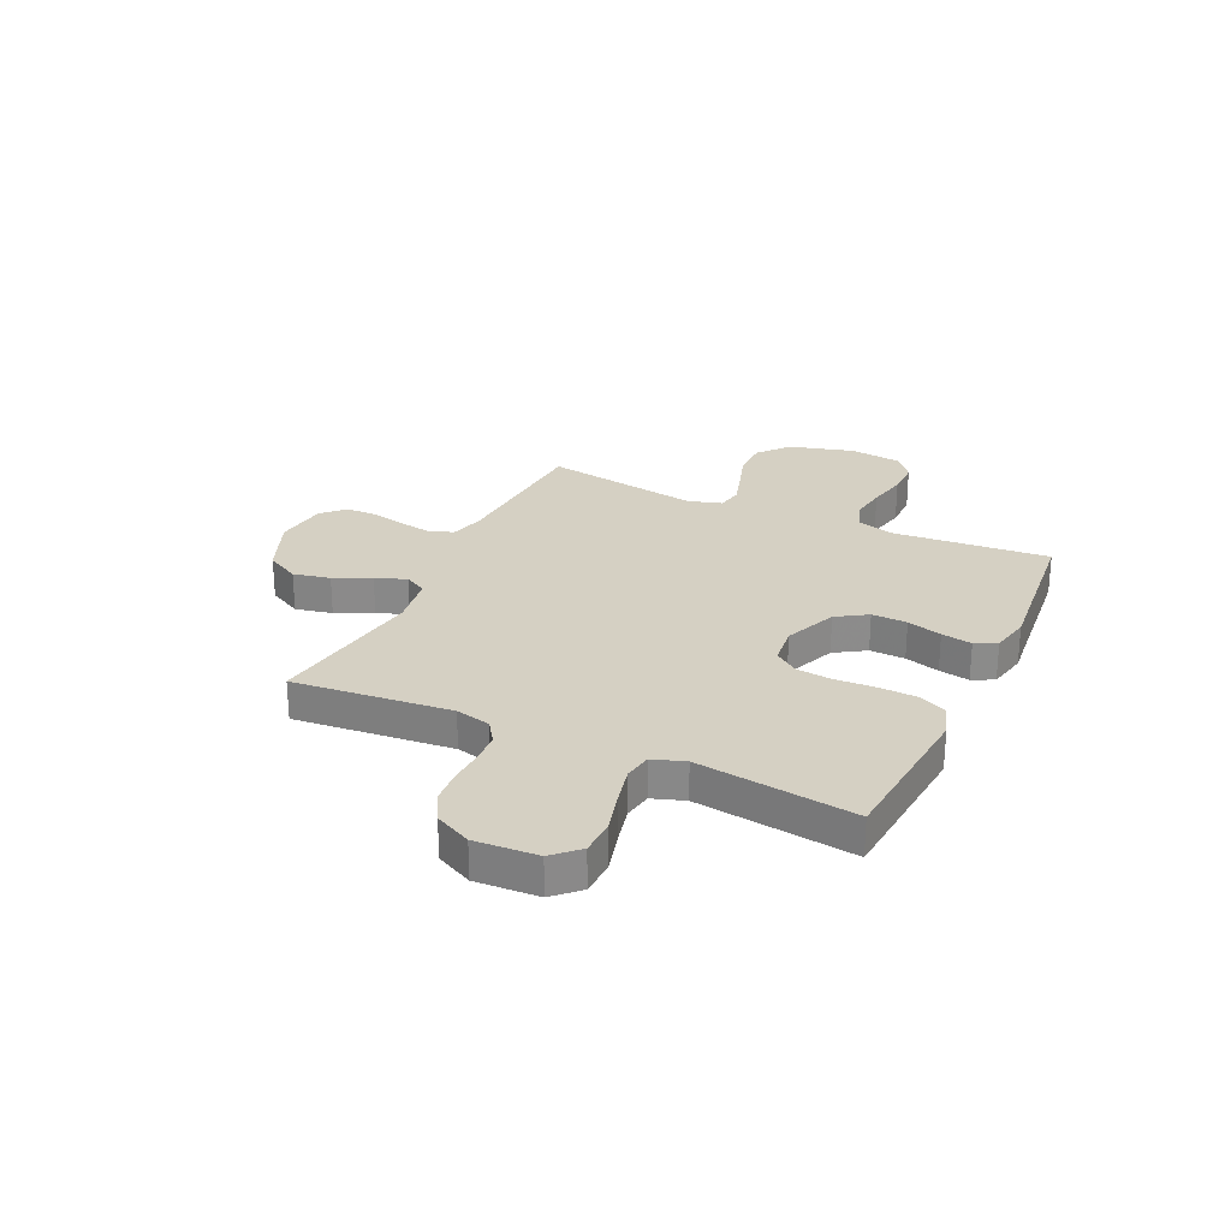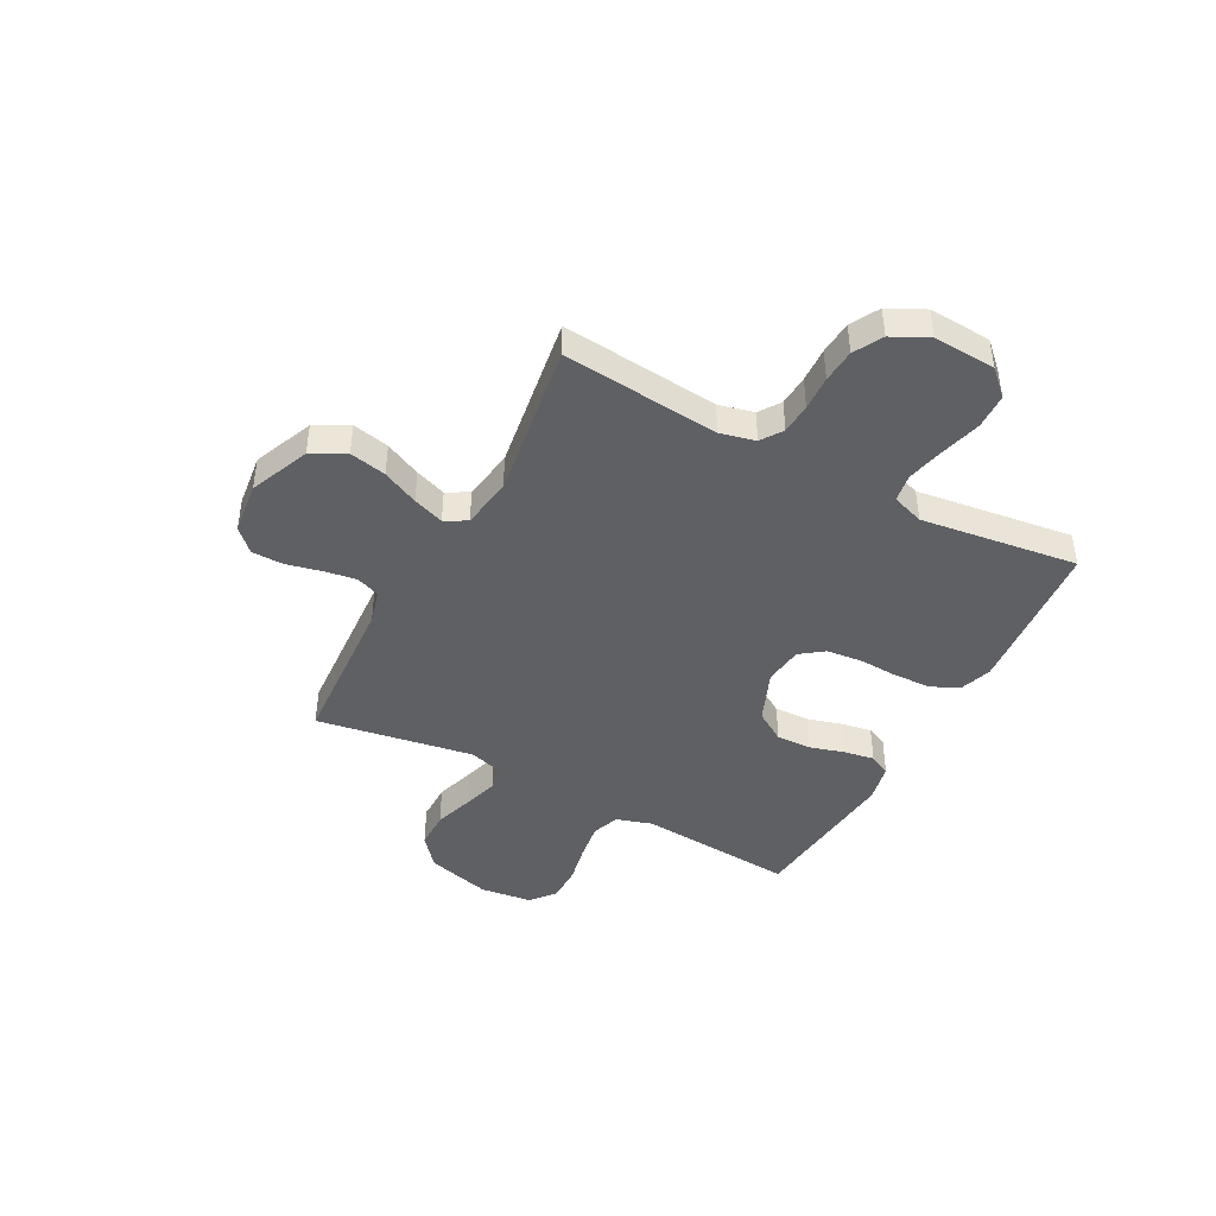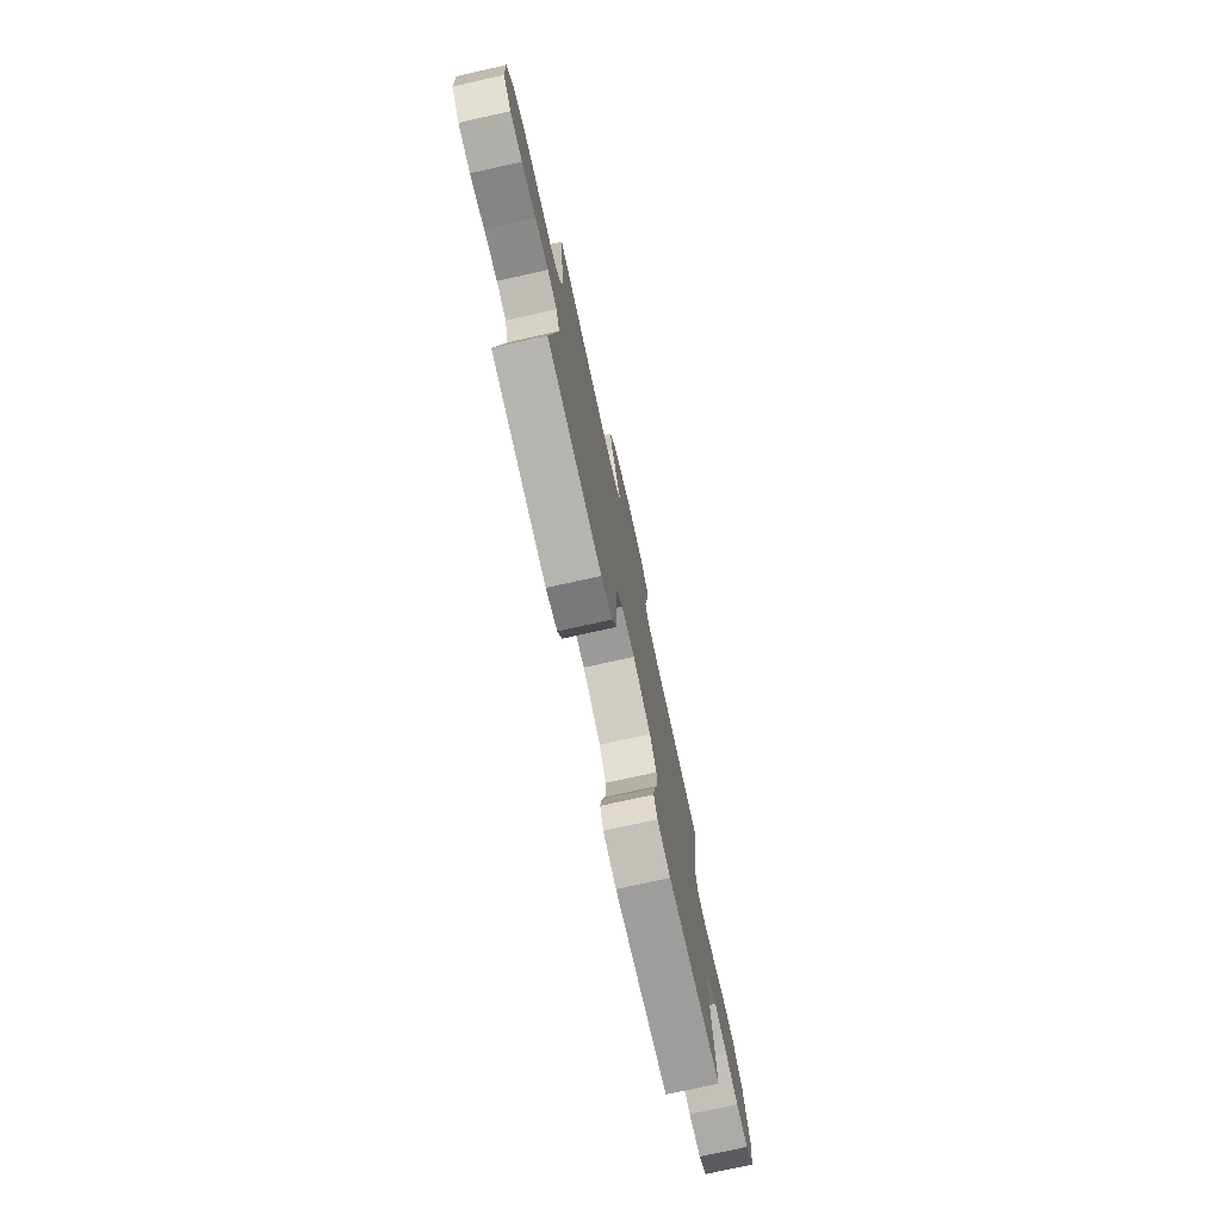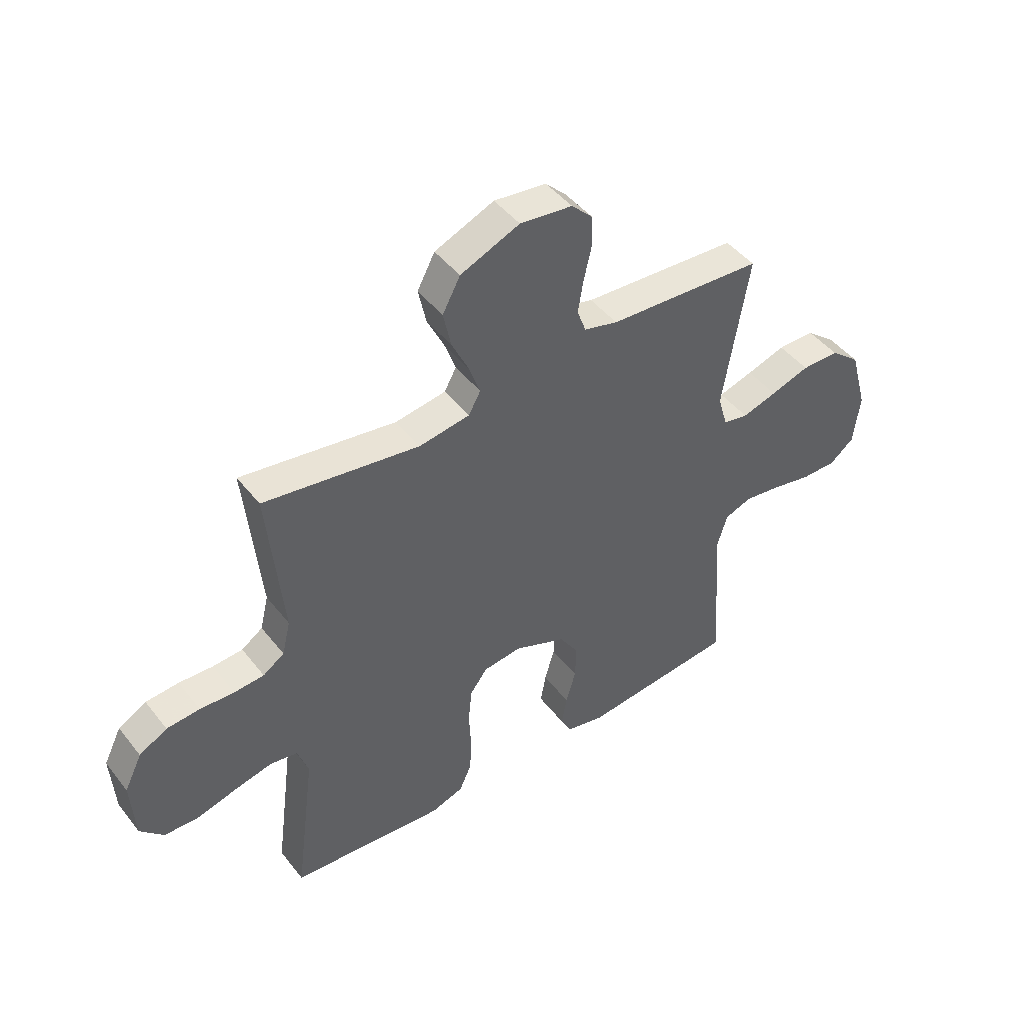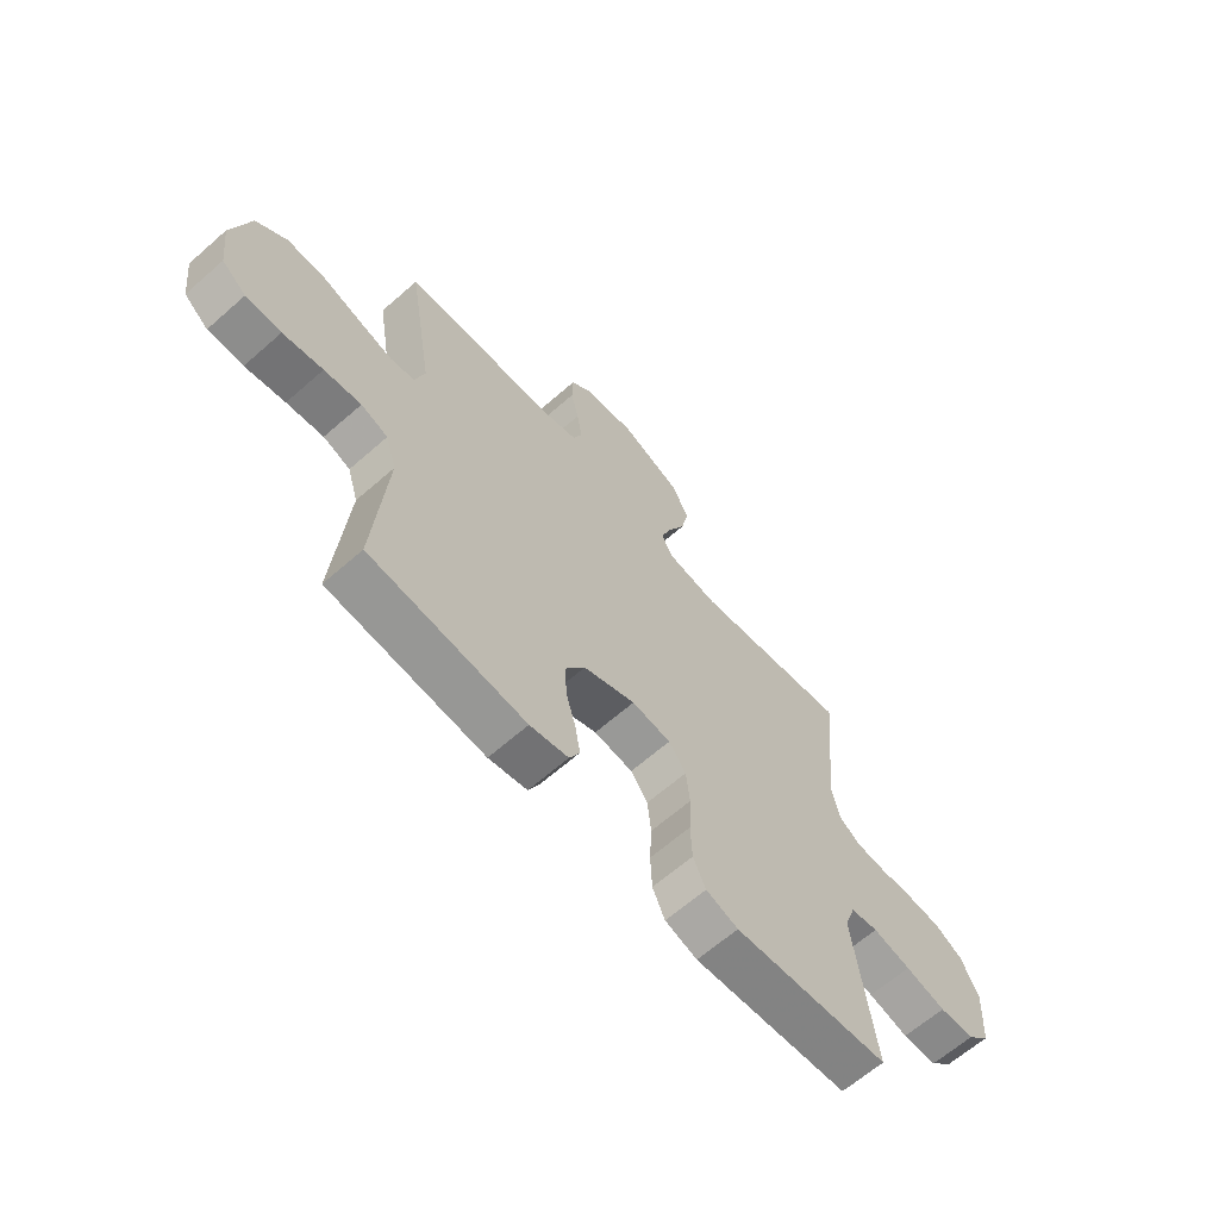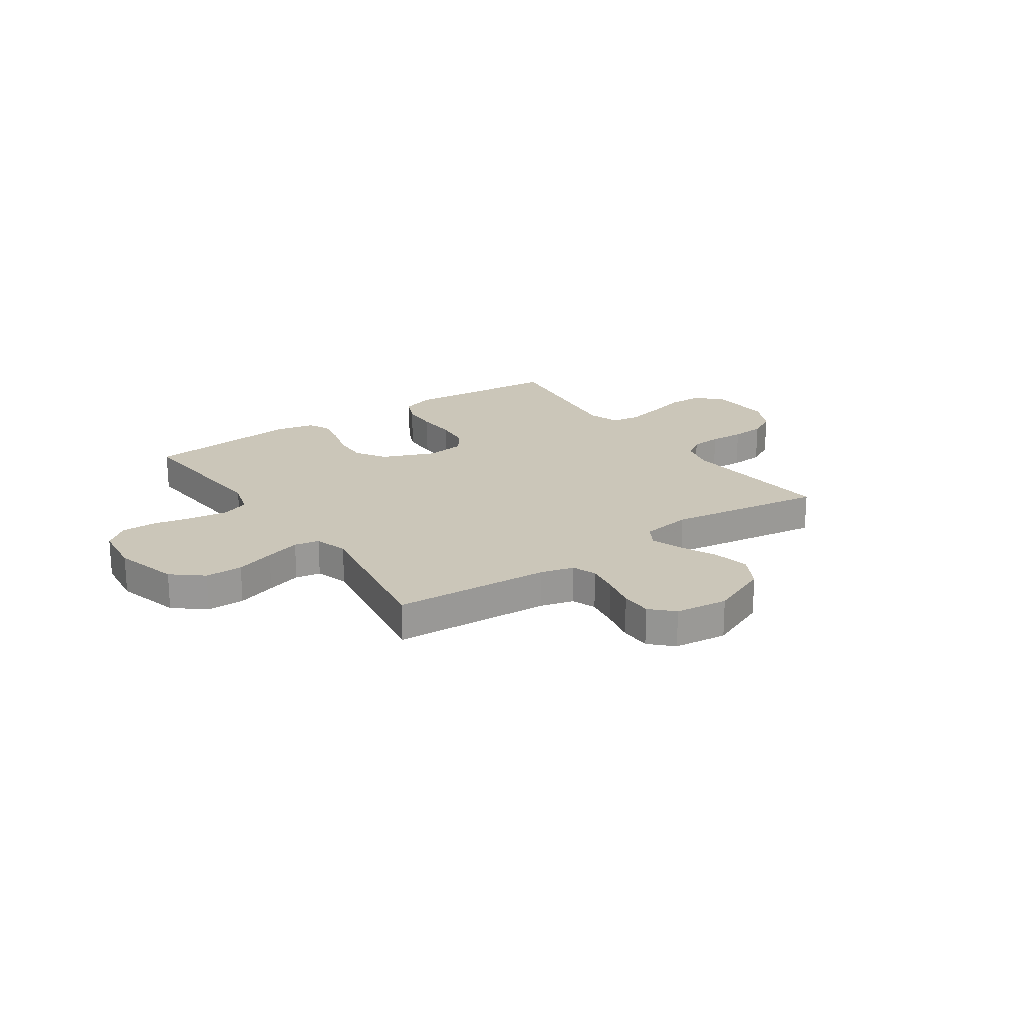
<metadata>
{"format":"obj","ext":"obj","renderer":"f3d","projection":"perspective","resolution":1024,"background":"white","views":[{"elev":26.4,"azim":115.1,"up":"+Y"},{"elev":-43.6,"azim":62.0,"up":"+Y"},{"elev":-75.9,"azim":102.5,"up":"+Z"},{"elev":45.8,"azim":144.3,"up":"+Z"},{"elev":-64.4,"azim":-48.5,"up":"+Z"},{"elev":20.9,"azim":-34.6,"up":"+Y"}]}
</metadata>
<code>
v -0.5 0.07 -0.5
v -0.476 0.07 -0.2
v -0.497 0.07 -0.131
v -0.549 0.07 -0.112
v -0.62 0.07 -0.122
v -0.697 0.07 -0.138
v -0.765 0.07 -0.138
v -0.812 0.07 -0.1
v -0.824 0.07 0
v -0.79 0.07 0.123
v -0.732 0.07 0.171
v -0.66 0.07 0.171
v -0.585 0.07 0.147
v -0.518 0.07 0.127
v -0.47 0.07 0.136
v -0.451 0.07 0.2
v -0.5 0.07 0.5
v -0.2 0.07 0.518
v -0.135 0.07 0.535
v -0.118 0.07 0.581
v -0.128 0.07 0.643
v -0.143 0.07 0.709
v -0.142 0.07 0.769
v -0.101 0.07 0.81
v 0 0.07 0.822
v 0.114 0.07 0.774
v 0.148 0.07 0.71
v 0.133 0.07 0.64
v 0.1 0.07 0.571
v 0.079 0.07 0.512
v 0.102 0.07 0.47
v 0.2 0.07 0.455
v 0.5 0.07 0.5
v 0.471 0.07 0.2
v 0.487 0.07 0.133
v 0.528 0.07 0.105
v 0.586 0.07 0.101
v 0.652 0.07 0.104
v 0.716 0.07 0.099
v 0.77 0.07 0.069
v 0.804 0.07 0
v 0.797 0.07 -0.119
v 0.752 0.07 -0.166
v 0.685 0.07 -0.168
v 0.608 0.07 -0.147
v 0.535 0.07 -0.13
v 0.482 0.07 -0.139
v 0.461 0.07 -0.2
v 0.5 0.07 -0.5
v 0.2 0.07 -0.526
v 0.138 0.07 -0.505
v 0.114 0.07 -0.452
v 0.111 0.07 -0.381
v 0.115 0.07 -0.305
v 0.108 0.07 -0.237
v 0.075 0.07 -0.192
v 0 0.07 -0.183
v -0.1 0.07 -0.224
v -0.137 0.07 -0.282
v -0.135 0.07 -0.349
v -0.116 0.07 -0.415
v -0.106 0.07 -0.473
v -0.126 0.07 -0.514
v -0.2 0.07 -0.53
v -0.5 0 -0.5
v -0.476 0 -0.2
v -0.497 0 -0.131
v -0.549 0 -0.112
v -0.62 0 -0.122
v -0.697 0 -0.138
v -0.765 0 -0.138
v -0.812 0 -0.1
v -0.824 0 0
v -0.79 0 0.123
v -0.732 0 0.171
v -0.66 0 0.171
v -0.585 0 0.147
v -0.518 0 0.127
v -0.47 0 0.136
v -0.451 0 0.2
v -0.5 0 0.5
v -0.2 0 0.518
v -0.135 0 0.535
v -0.118 0 0.581
v -0.128 0 0.643
v -0.143 0 0.709
v -0.142 0 0.769
v -0.101 0 0.81
v 0 0 0.822
v 0.114 0 0.774
v 0.148 0 0.71
v 0.133 0 0.64
v 0.1 0 0.571
v 0.079 0 0.512
v 0.102 0 0.47
v 0.2 0 0.455
v 0.5 0 0.5
v 0.471 0 0.2
v 0.487 0 0.133
v 0.528 0 0.105
v 0.586 0 0.101
v 0.652 0 0.104
v 0.716 0 0.099
v 0.77 0 0.069
v 0.804 0 0
v 0.797 0 -0.119
v 0.752 0 -0.166
v 0.685 0 -0.168
v 0.608 0 -0.147
v 0.535 0 -0.13
v 0.482 0 -0.139
v 0.461 0 -0.2
v 0.5 0 -0.5
v 0.2 0 -0.526
v 0.138 0 -0.505
v 0.114 0 -0.452
v 0.111 0 -0.381
v 0.115 0 -0.305
v 0.108 0 -0.237
v 0.075 0 -0.192
v 0 0 -0.183
v -0.1 0 -0.224
v -0.137 0 -0.282
v -0.135 0 -0.349
v -0.116 0 -0.415
v -0.106 0 -0.473
v -0.126 0 -0.514
v -0.2 0 -0.53
f 63 64 1 2
f 60 61 62 63
f 60 63 2 3
f 59 60 3
f 58 59 3
f 57 58 3 4
f 56 57 4
f 51 52 53 54
f 51 54 55
f 48 49 50 51
f 47 48 51 55
f 42 43 44 45
f 42 45 46
f 41 42 46
f 40 41 46 47
f 37 38 39 40
f 36 37 40 47
f 32 33 34
f 31 32 34 35
f 26 27 28 29
f 26 29 30
f 25 26 30
f 24 25 30
f 21 22 23 24
f 20 21 24 30
f 19 20 30 31
f 16 17 18
f 15 16 18 19
f 10 11 12 13
f 10 13 14
f 9 10 14
f 8 9 14 15
f 5 6 7 8
f 4 5 8 15
f 36 47 55 56
f 35 36 56 4
f 19 31 35
f 4 15 19 35
f 66 65 128 127
f 127 126 125 124
f 67 66 127 124
f 67 124 123
f 67 123 122
f 68 67 122 121
f 68 121 120
f 118 117 116 115
f 119 118 115
f 115 114 113 112
f 119 115 112 111
f 109 108 107 106
f 110 109 106
f 110 106 105
f 111 110 105 104
f 104 103 102 101
f 111 104 101 100
f 98 97 96
f 99 98 96 95
f 93 92 91 90
f 94 93 90
f 94 90 89
f 94 89 88
f 88 87 86 85
f 94 88 85 84
f 95 94 84 83
f 82 81 80
f 83 82 80 79
f 77 76 75 74
f 78 77 74
f 78 74 73
f 79 78 73 72
f 72 71 70 69
f 79 72 69 68
f 120 119 111 100
f 68 120 100 99
f 99 95 83
f 99 83 79 68
f 1 65 66 2
f 2 66 67 3
f 3 67 68 4
f 4 68 69 5
f 5 69 70 6
f 6 70 71 7
f 7 71 72 8
f 8 72 73 9
f 9 73 74 10
f 10 74 75 11
f 11 75 76 12
f 12 76 77 13
f 13 77 78 14
f 14 78 79 15
f 15 79 80 16
f 16 80 81 17
f 17 81 82 18
f 18 82 83 19
f 19 83 84 20
f 20 84 85 21
f 21 85 86 22
f 22 86 87 23
f 23 87 88 24
f 24 88 89 25
f 25 89 90 26
f 26 90 91 27
f 27 91 92 28
f 28 92 93 29
f 29 93 94 30
f 30 94 95 31
f 31 95 96 32
f 32 96 97 33
f 33 97 98 34
f 34 98 99 35
f 35 99 100 36
f 36 100 101 37
f 37 101 102 38
f 38 102 103 39
f 39 103 104 40
f 40 104 105 41
f 41 105 106 42
f 42 106 107 43
f 43 107 108 44
f 44 108 109 45
f 45 109 110 46
f 46 110 111 47
f 47 111 112 48
f 48 112 113 49
f 49 113 114 50
f 50 114 115 51
f 51 115 116 52
f 52 116 117 53
f 53 117 118 54
f 54 118 119 55
f 55 119 120 56
f 56 120 121 57
f 57 121 122 58
f 58 122 123 59
f 59 123 124 60
f 60 124 125 61
f 61 125 126 62
f 62 126 127 63
f 63 127 128 64
f 64 128 65 1

</code>
